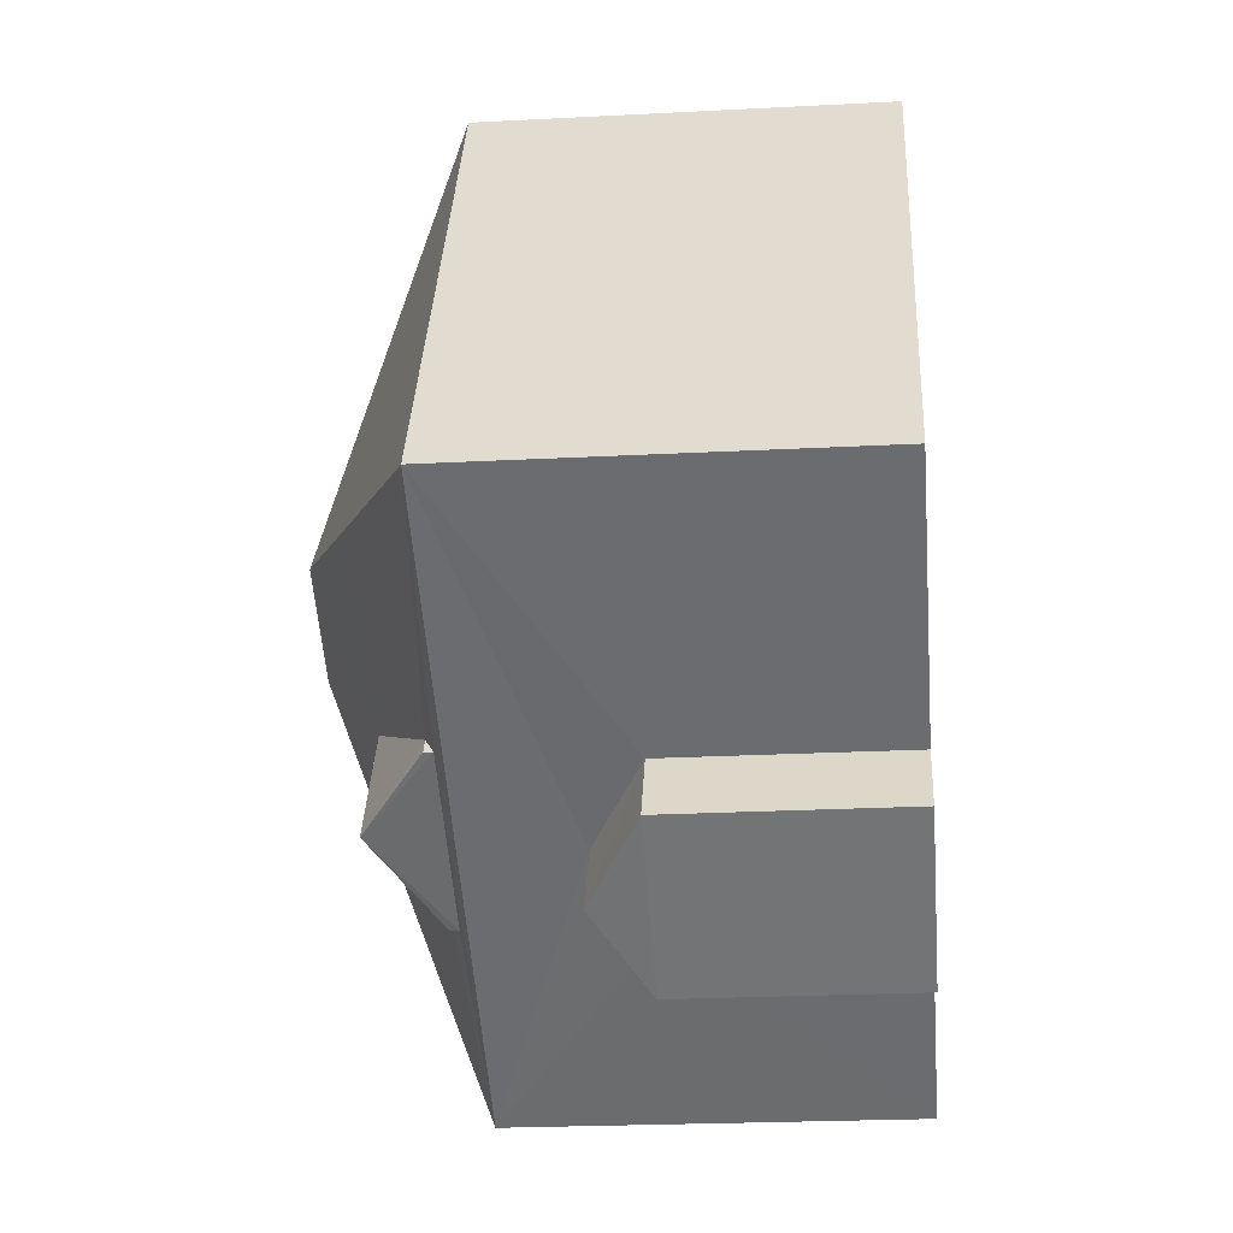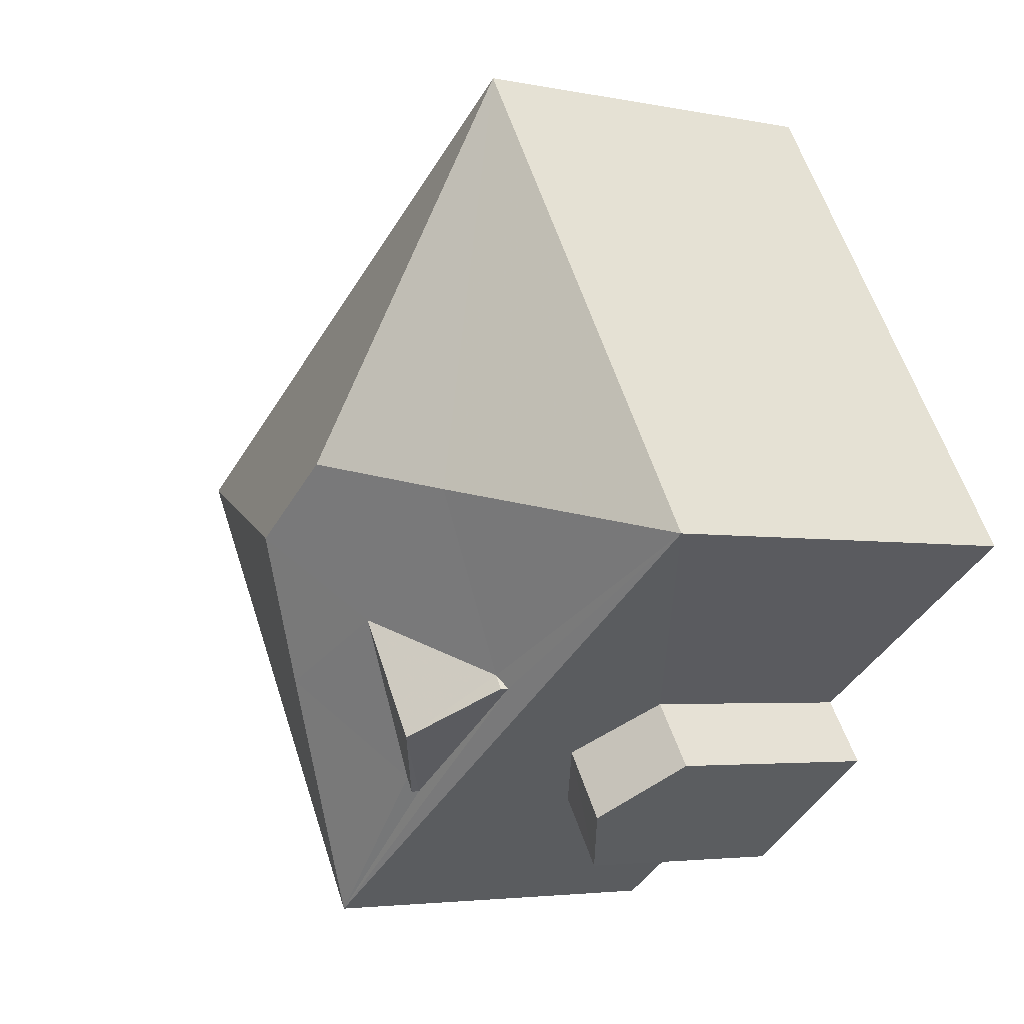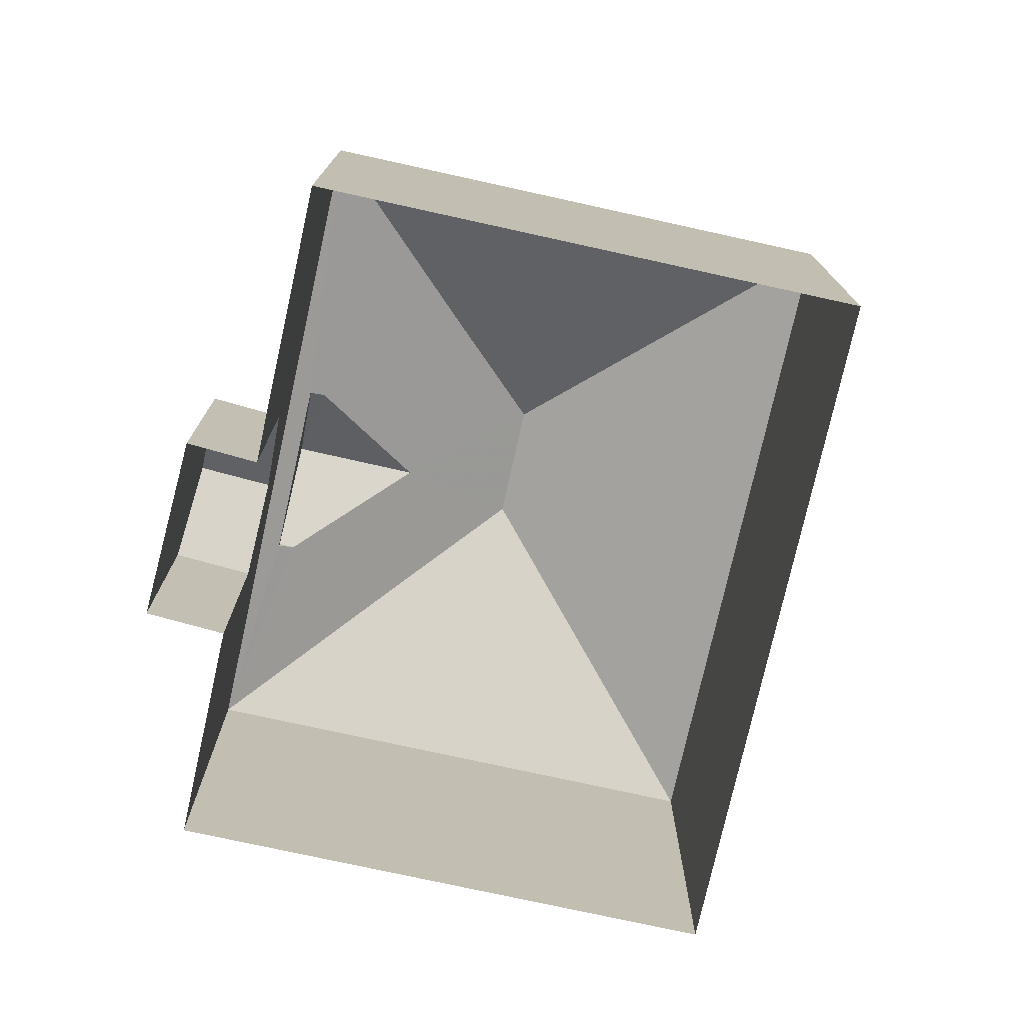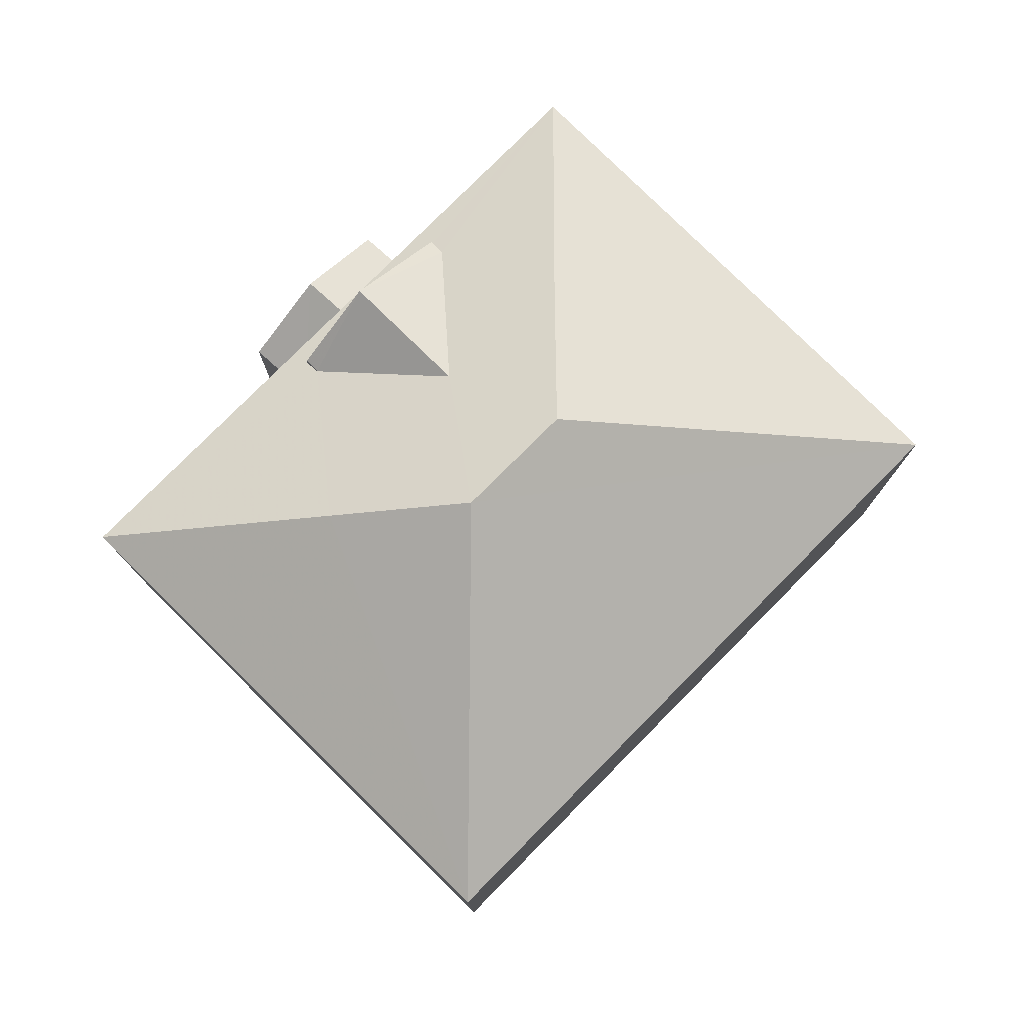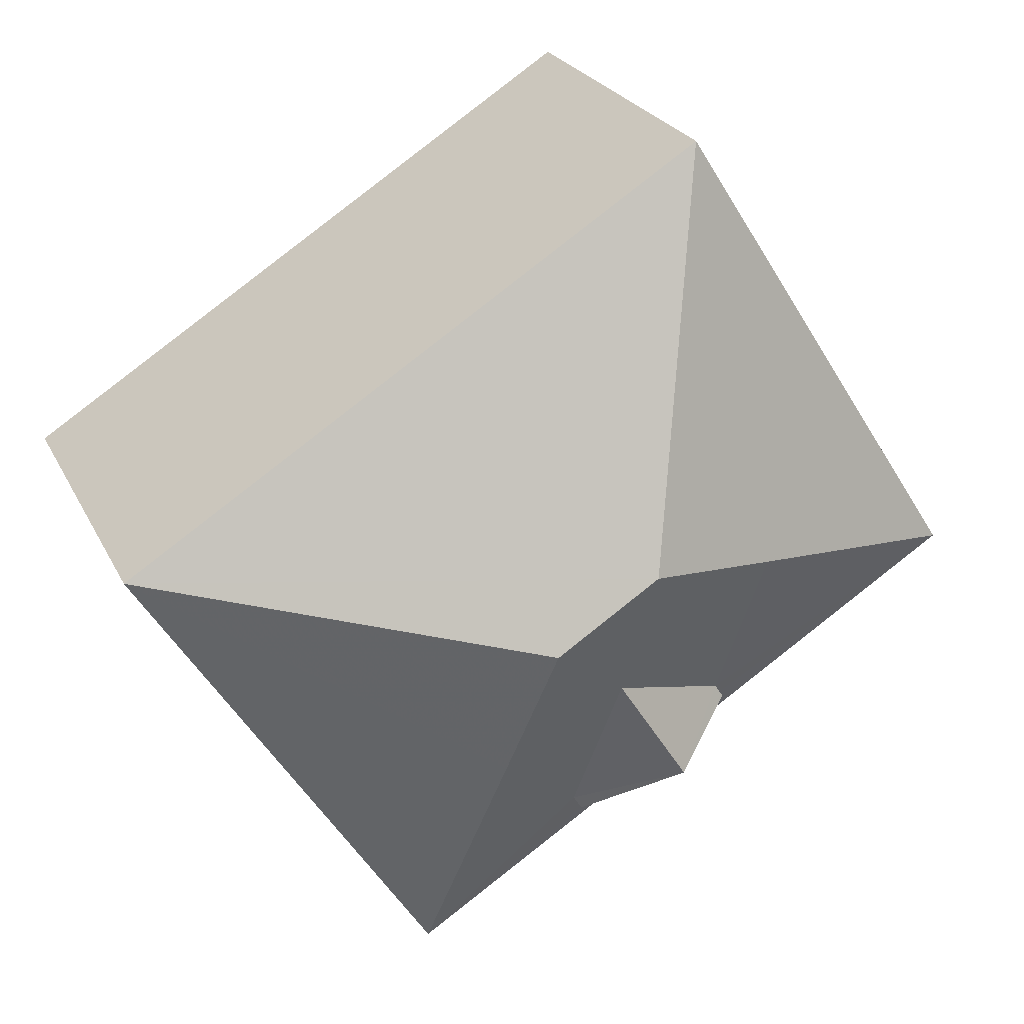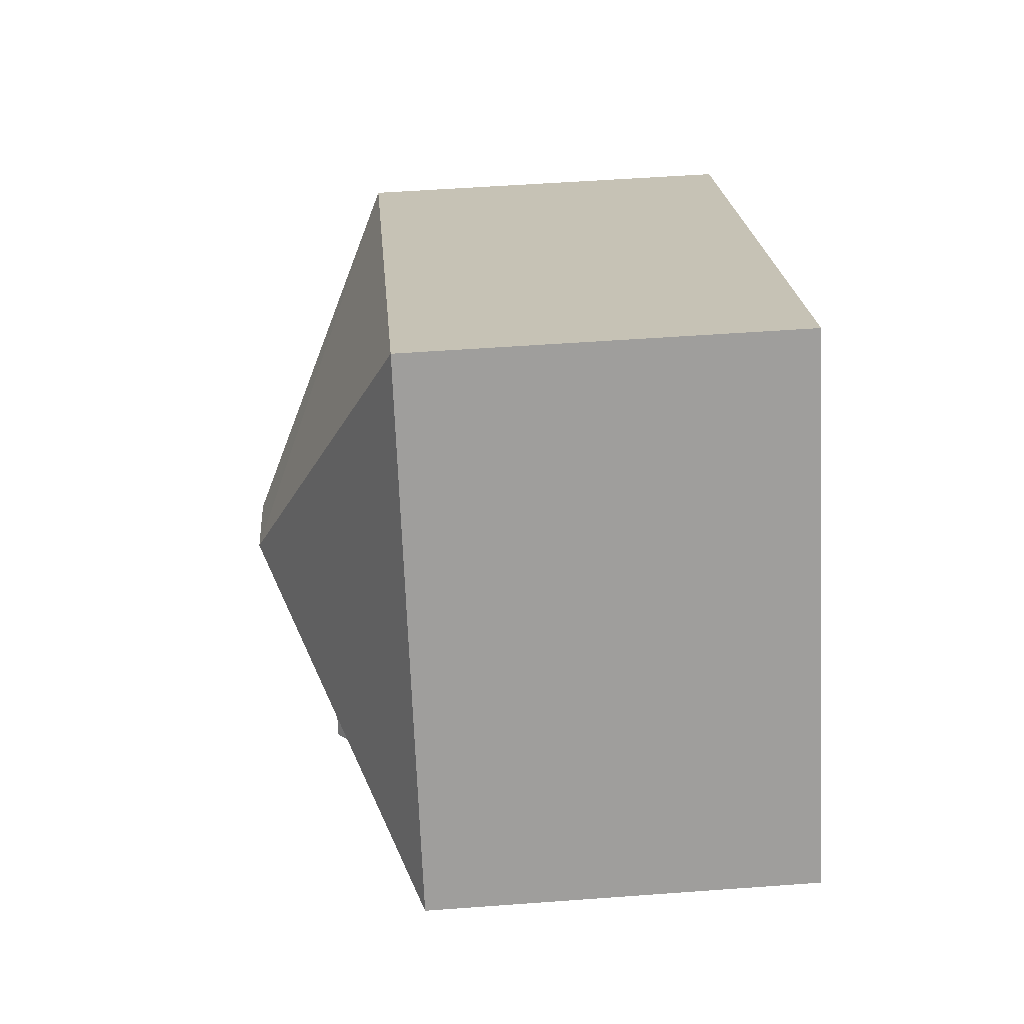
<metadata>
{"format":"obj","ext":"obj","renderer":"f3d","projection":"perspective","resolution":1024,"background":"white","views":[{"elev":-21.5,"azim":95.2,"up":"+Y"},{"elev":-4.0,"azim":55.8,"up":"+Y"},{"elev":-75.8,"azim":110.0,"up":"+Z"},{"elev":78.4,"azim":167.2,"up":"+Z"},{"elev":24.4,"azim":-21.0,"up":"+Y"},{"elev":51.9,"azim":85.4,"up":"+Y"}]}
</metadata>
<code>
v -2.24e+05 -1.285e+05 14.02
v -2.24e+05 -1.285e+05 14.02
v -2.24e+05 -1.285e+05 14.02
v -2.24e+05 -1.285e+05 14.02
v -2.24e+05 -1.285e+05 14.02
v -2.24e+05 -1.285e+05 14.02
v -2.24e+05 -1.285e+05 14.02
v -2.24e+05 -1.285e+05 14.02
v -2.24e+05 -1.285e+05 21.02
v -2.24e+05 -1.285e+05 19.67
v -2.24e+05 -1.285e+05 19.67
v -2.24e+05 -1.285e+05 21.81
v -2.24e+05 -1.285e+05 19.67
v -2.24e+05 -1.285e+05 21.81
v -2.24e+05 -1.285e+05 19.95
v -2.24e+05 -1.285e+05 19.95
v -2.24e+05 -1.285e+05 20.87
v -2.24e+05 -1.285e+05 20.87
v -2.24e+05 -1.285e+05 19.67
v -2.24e+05 -1.285e+05 19.83
v -2.24e+05 -1.285e+05 21.01
v -2.24e+05 -1.285e+05 19.95
v -2.24e+05 -1.285e+05 19.83
v -2.24e+05 -1.285e+05 19.95
v -2.24e+05 -1.285e+05 17.31
v -2.24e+05 -1.285e+05 18.07
v -2.24e+05 -1.285e+05 17.31
v -2.24e+05 -1.285e+05 18.07
v -2.24e+05 -1.285e+05 17.31
v -2.24e+05 -1.285e+05 17.31
f 1 2 3
f 3 4 5
f 1 6 2
f 4 2 7
f 7 2 8
f 3 2 4
f 9 10 11
f 12 9 11
f 12 13 14
f 12 11 13
f 15 16 17
f 18 15 17
f 19 10 20
f 18 12 14
f 21 18 14
f 15 21 19
f 10 9 22
f 18 9 12
f 10 22 20
f 23 19 20
f 15 18 21
f 23 15 19
f 18 22 9
f 22 17 24
f 22 18 17
f 25 26 27
f 25 28 26
f 13 19 21
f 14 13 21
f 28 29 26
f 28 30 29
f 7 8 29
f 29 27 26
f 29 8 27
f 24 17 20
f 20 17 23
f 17 16 23
f 11 6 1
f 11 10 6
f 15 23 16
f 4 7 29
f 30 4 29
f 20 22 24
f 30 5 4
f 5 30 19
f 2 6 25
f 10 19 28
f 6 10 25
f 25 10 28
f 19 30 28
f 2 27 8
f 2 25 27
f 11 1 3
f 13 11 3
f 19 3 5
f 19 13 3

</code>
